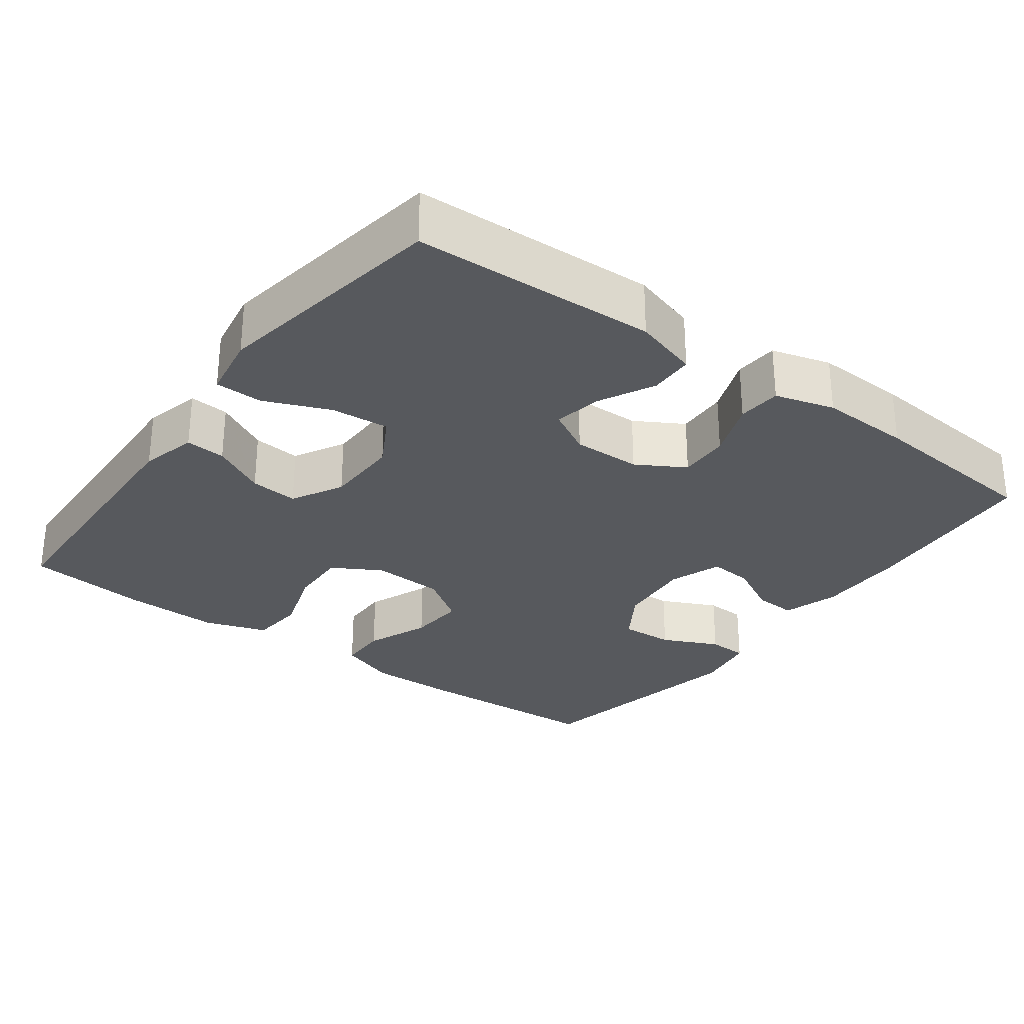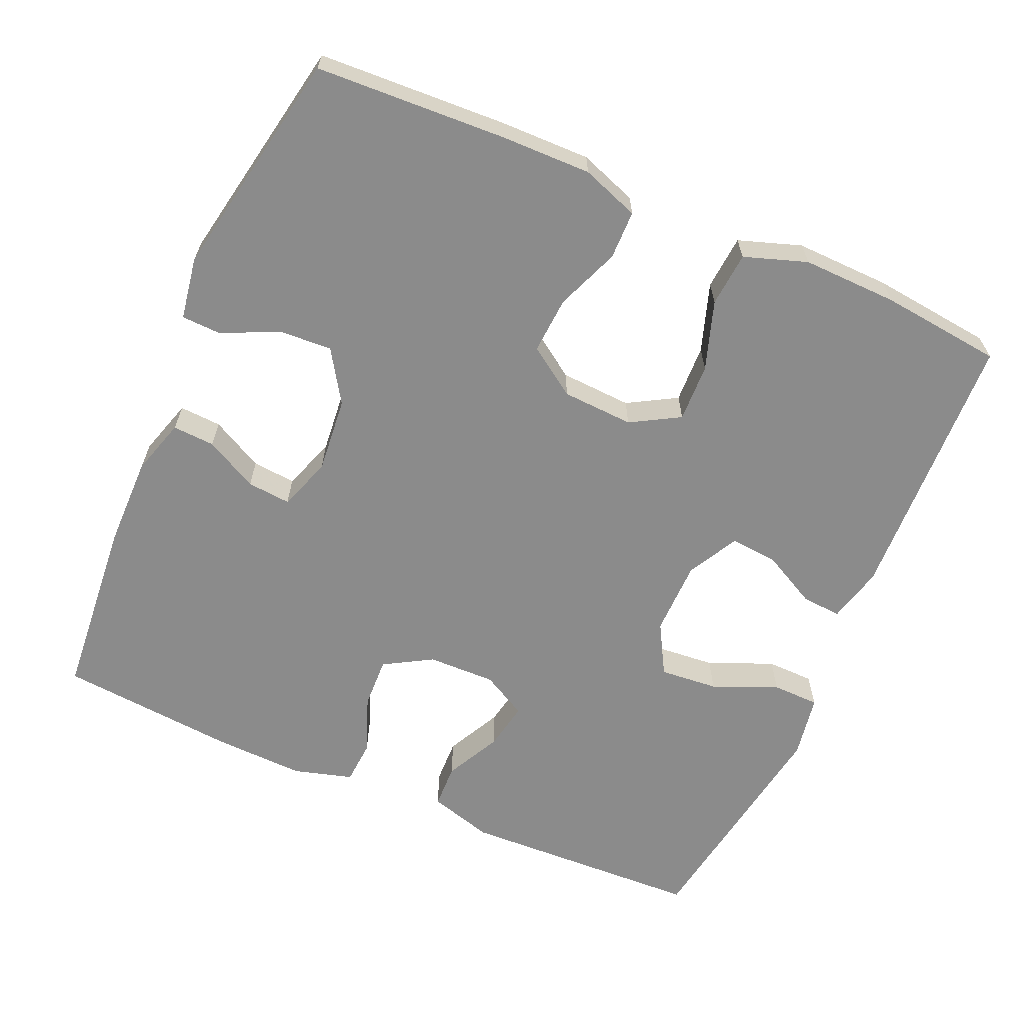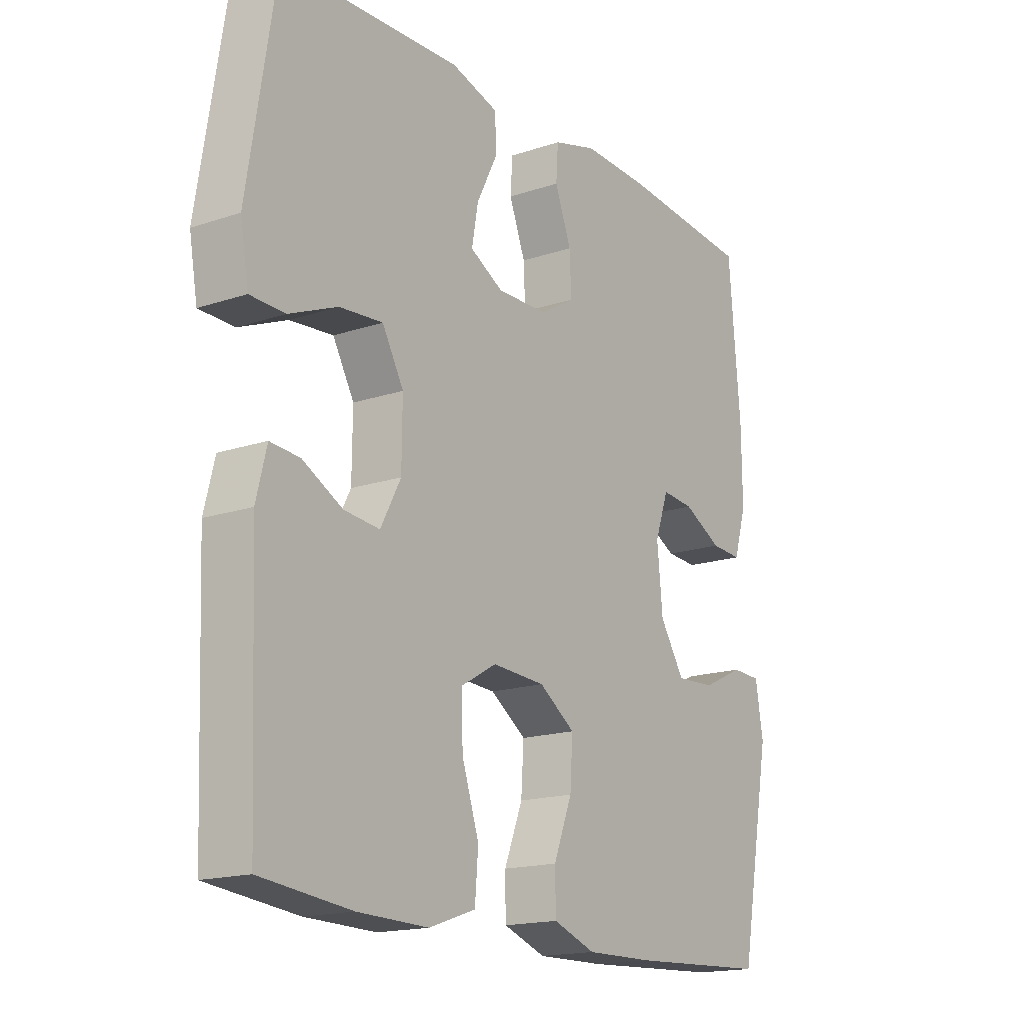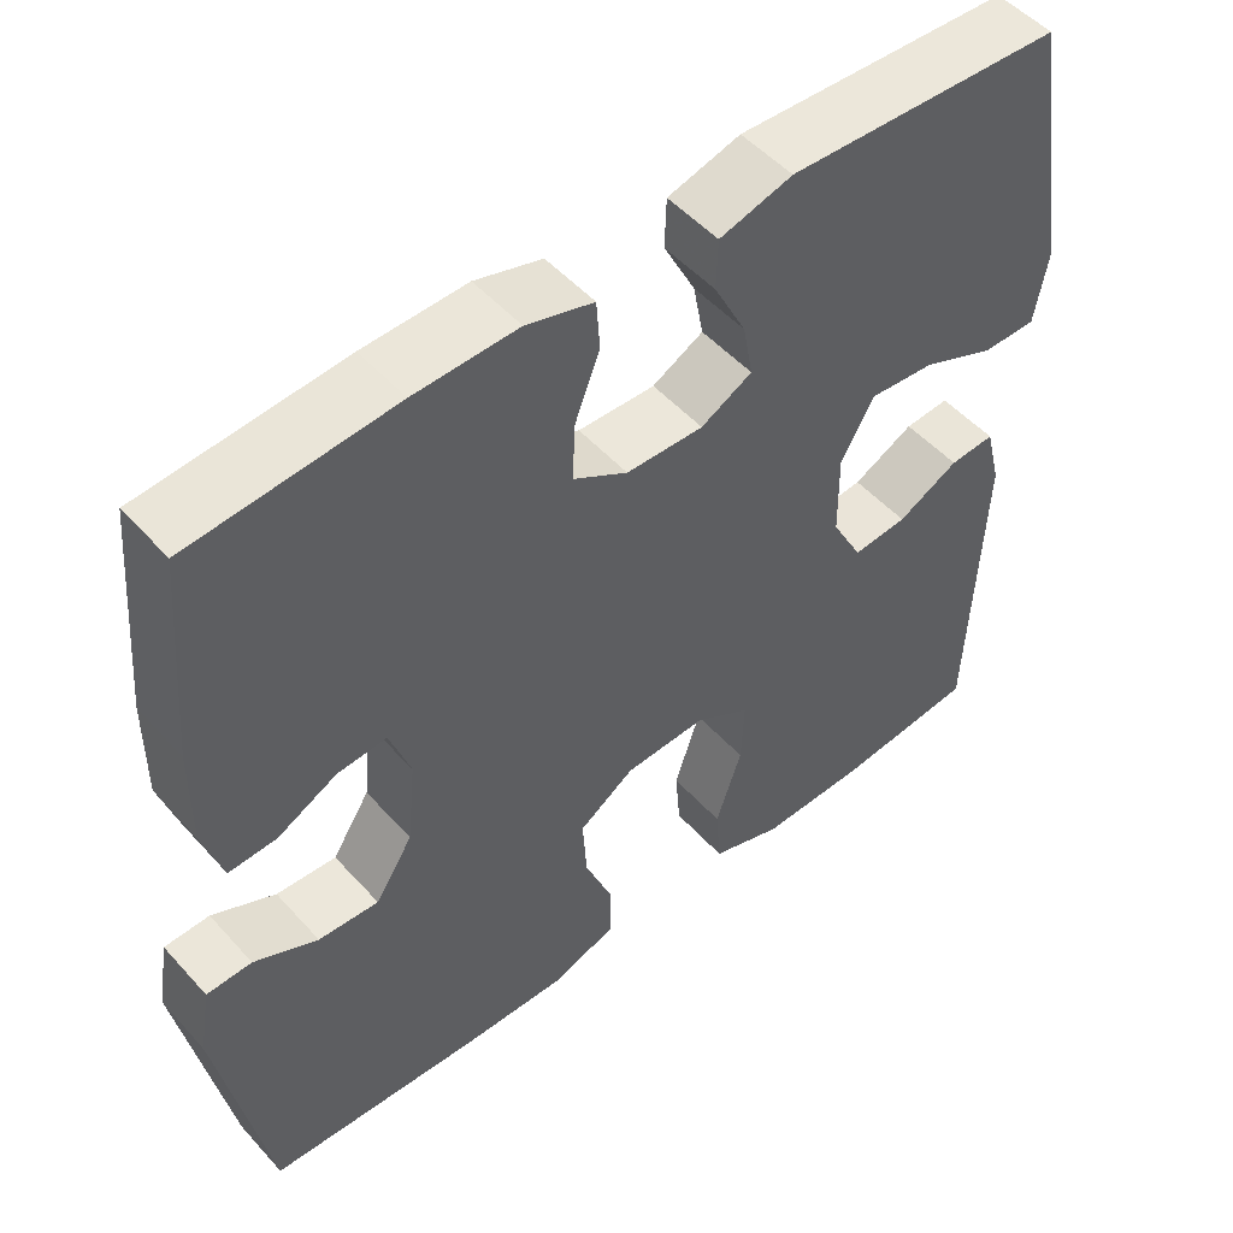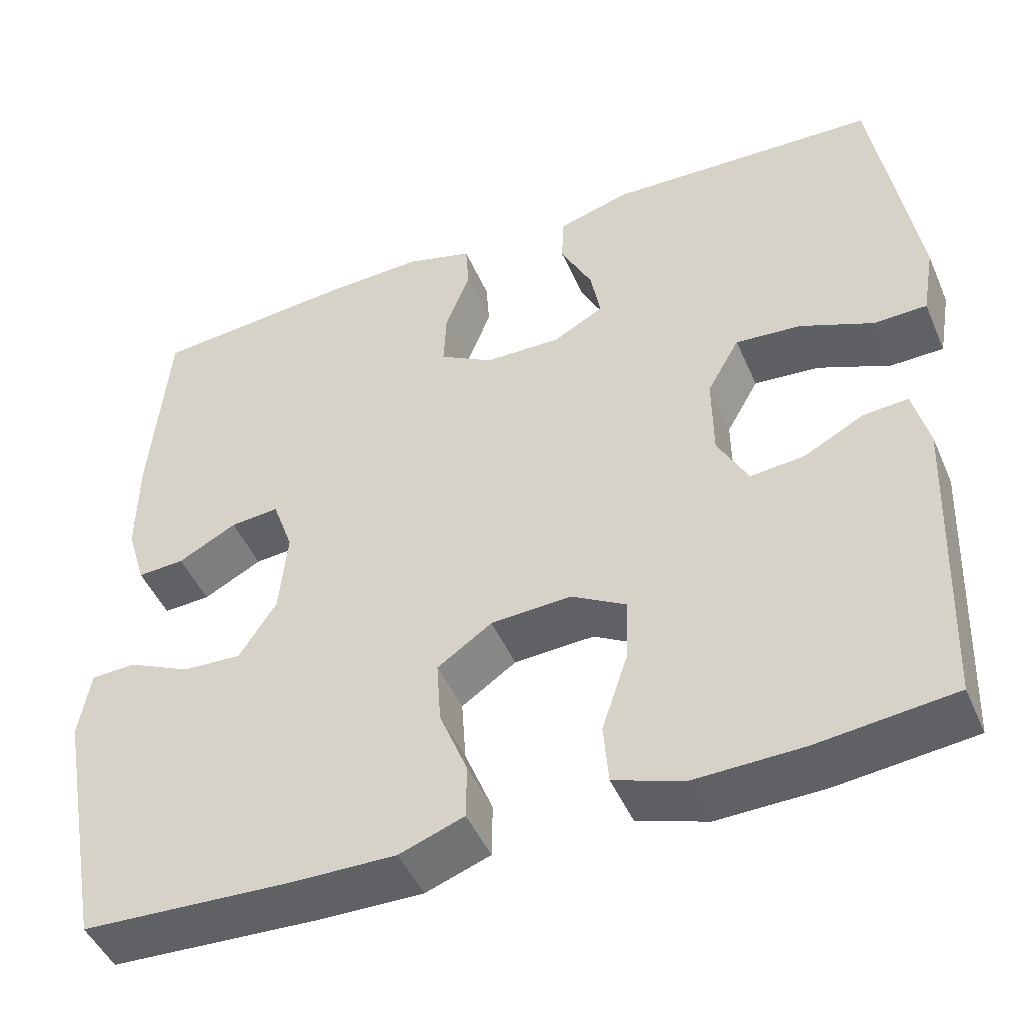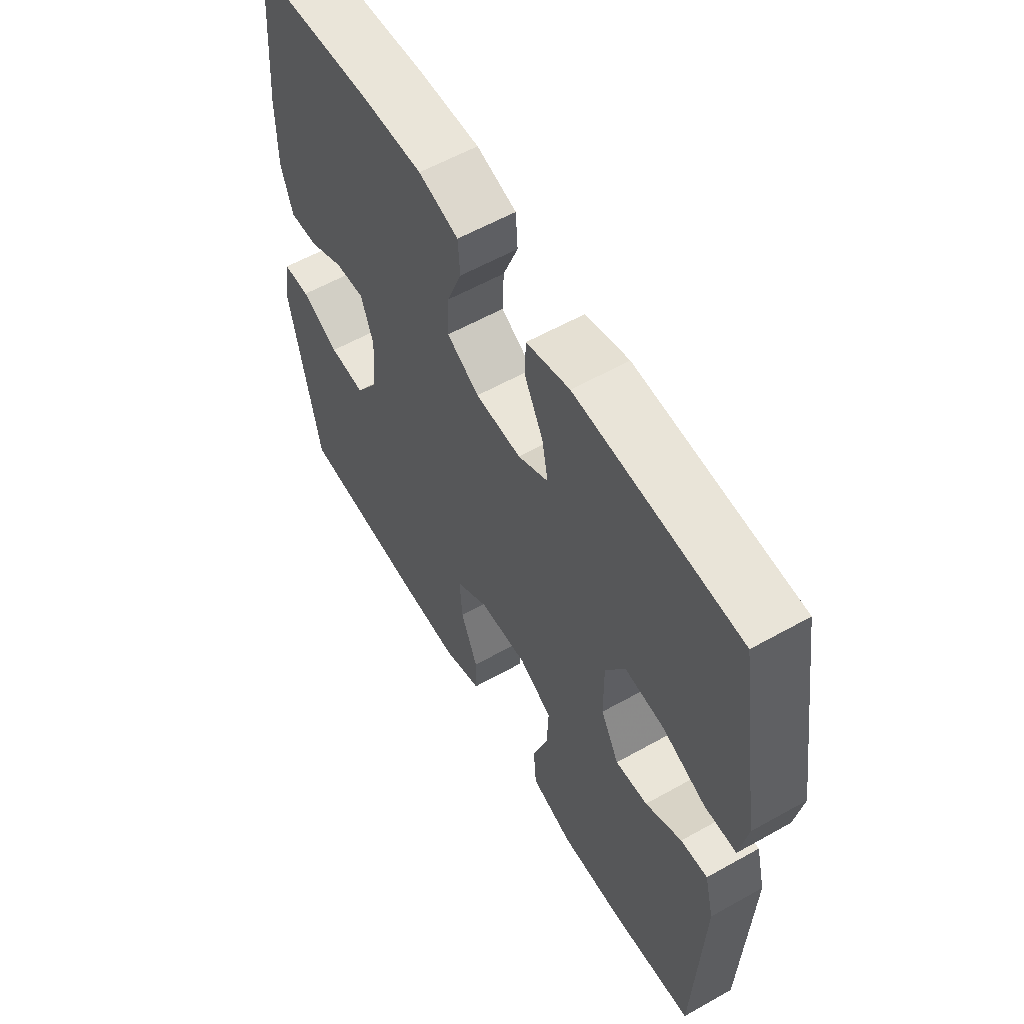
<metadata>
{"format":"obj","ext":"obj","renderer":"f3d","projection":"perspective","resolution":1024,"background":"white","views":[{"elev":-29.2,"azim":-36.6,"up":"+Y"},{"elev":-63.9,"azim":156.3,"up":"+Y"},{"elev":-16.9,"azim":-55.9,"up":"+Z"},{"elev":50.7,"azim":139.7,"up":"+Z"},{"elev":-47.0,"azim":-157.2,"up":"+Z"},{"elev":58.7,"azim":-120.1,"up":"+Z"}]}
</metadata>
<code>
v -0.5 0.07 0.5
v -0.172 0.07 0.514
v -0.085 0.07 0.489
v -0.083 0.07 0.429
v -0.121 0.07 0.354
v -0.133 0.07 0.289
v -0.072 0.07 0.256
v 0.02 0.07 0.258
v 0.085 0.07 0.296
v 0.082 0.07 0.365
v 0.052 0.07 0.443
v 0.056 0.07 0.502
v 0.136 0.07 0.525
v 0.259 0.07 0.521
v 0.5 0.07 0.5
v 0.521 0.07 0.253
v 0.522 0.07 0.132
v 0.499 0.07 0.056
v 0.442 0.07 0.059
v 0.371 0.07 0.096
v 0.312 0.07 0.101
v 0.287 0.07 0.03
v 0.297 0.07 -0.073
v 0.342 0.07 -0.143
v 0.414 0.07 -0.139
v 0.49 0.07 -0.103
v 0.544 0.07 -0.105
v 0.558 0.07 -0.189
v 0.5 0.07 -0.5
v 0.243 0.07 -0.513
v 0.12 0.07 -0.515
v 0.042 0.07 -0.487
v 0.041 0.07 -0.421
v 0.075 0.07 -0.335
v 0.08 0.07 -0.258
v 0.014 0.07 -0.213
v -0.083 0.07 -0.208
v -0.149 0.07 -0.246
v -0.146 0.07 -0.325
v -0.115 0.07 -0.418
v -0.121 0.07 -0.492
v -0.206 0.07 -0.521
v -0.335 0.07 -0.518
v -0.5 0.07 -0.5
v -0.515 0.07 -0.129
v -0.496 0.07 -0.053
v -0.442 0.07 -0.057
v -0.369 0.07 -0.095
v -0.304 0.07 -0.101
v -0.267 0.07 -0.032
v -0.266 0.07 0.07
v -0.305 0.07 0.139
v -0.384 0.07 0.132
v -0.472 0.07 0.095
v -0.536 0.07 0.096
v -0.551 0.07 0.182
v -0.5 0 0.5
v -0.172 0 0.514
v -0.085 0 0.489
v -0.083 0 0.429
v -0.121 0 0.354
v -0.133 0 0.289
v -0.072 0 0.256
v 0.02 0 0.258
v 0.085 0 0.296
v 0.082 0 0.365
v 0.052 0 0.443
v 0.056 0 0.502
v 0.136 0 0.525
v 0.259 0 0.521
v 0.5 0 0.5
v 0.521 0 0.253
v 0.522 0 0.132
v 0.499 0 0.056
v 0.442 0 0.059
v 0.371 0 0.096
v 0.312 0 0.101
v 0.287 0 0.03
v 0.297 0 -0.073
v 0.342 0 -0.143
v 0.414 0 -0.139
v 0.49 0 -0.103
v 0.544 0 -0.105
v 0.558 0 -0.189
v 0.5 0 -0.5
v 0.243 0 -0.513
v 0.12 0 -0.515
v 0.042 0 -0.487
v 0.041 0 -0.421
v 0.075 0 -0.335
v 0.08 0 -0.258
v 0.014 0 -0.213
v -0.083 0 -0.208
v -0.149 0 -0.246
v -0.146 0 -0.325
v -0.115 0 -0.418
v -0.121 0 -0.492
v -0.206 0 -0.521
v -0.335 0 -0.518
v -0.5 0 -0.5
v -0.515 0 -0.129
v -0.496 0 -0.053
v -0.442 0 -0.057
v -0.369 0 -0.095
v -0.304 0 -0.101
v -0.267 0 -0.032
v -0.266 0 0.07
v -0.305 0 0.139
v -0.384 0 0.132
v -0.472 0 0.095
v -0.536 0 0.096
v -0.551 0 0.182
f 53 54 55 56
f 52 53 56 1
f 51 52 1 2
f 50 51 2 3
f 45 46 47 48
f 45 48 49
f 44 45 49
f 43 44 49 50
f 39 40 41 42
f 38 39 42 43
f 31 32 33 34
f 31 34 35
f 30 31 35
f 29 30 35
f 28 29 35 36
f 25 26 27 28
f 24 25 28 36
f 17 18 19 20
f 17 20 21
f 16 17 21
f 15 16 21
f 14 15 21
f 13 14 21 22
f 10 11 12 13
f 9 10 13 22
f 3 4 5
f 50 3 5
f 50 5 6
f 38 43 50 6
f 37 38 6 7
f 23 24 36 37
f 23 37 7 8
f 8 9 22 23
f 112 111 110 109
f 57 112 109 108
f 58 57 108 107
f 59 58 107 106
f 104 103 102 101
f 105 104 101
f 105 101 100
f 106 105 100 99
f 98 97 96 95
f 99 98 95 94
f 90 89 88 87
f 91 90 87
f 91 87 86
f 91 86 85
f 92 91 85 84
f 84 83 82 81
f 92 84 81 80
f 76 75 74 73
f 77 76 73
f 77 73 72
f 77 72 71
f 77 71 70
f 78 77 70 69
f 69 68 67 66
f 78 69 66 65
f 61 60 59
f 61 59 106
f 62 61 106
f 62 106 99 94
f 63 62 94 93
f 93 92 80 79
f 64 63 93 79
f 79 78 65 64
f 1 57 58 2
f 2 58 59 3
f 3 59 60 4
f 4 60 61 5
f 5 61 62 6
f 6 62 63 7
f 7 63 64 8
f 8 64 65 9
f 9 65 66 10
f 10 66 67 11
f 11 67 68 12
f 12 68 69 13
f 13 69 70 14
f 14 70 71 15
f 15 71 72 16
f 16 72 73 17
f 17 73 74 18
f 18 74 75 19
f 19 75 76 20
f 20 76 77 21
f 21 77 78 22
f 22 78 79 23
f 23 79 80 24
f 24 80 81 25
f 25 81 82 26
f 26 82 83 27
f 27 83 84 28
f 28 84 85 29
f 29 85 86 30
f 30 86 87 31
f 31 87 88 32
f 32 88 89 33
f 33 89 90 34
f 34 90 91 35
f 35 91 92 36
f 36 92 93 37
f 37 93 94 38
f 38 94 95 39
f 39 95 96 40
f 40 96 97 41
f 41 97 98 42
f 42 98 99 43
f 43 99 100 44
f 44 100 101 45
f 45 101 102 46
f 46 102 103 47
f 47 103 104 48
f 48 104 105 49
f 49 105 106 50
f 50 106 107 51
f 51 107 108 52
f 52 108 109 53
f 53 109 110 54
f 54 110 111 55
f 55 111 112 56
f 56 112 57 1

</code>
